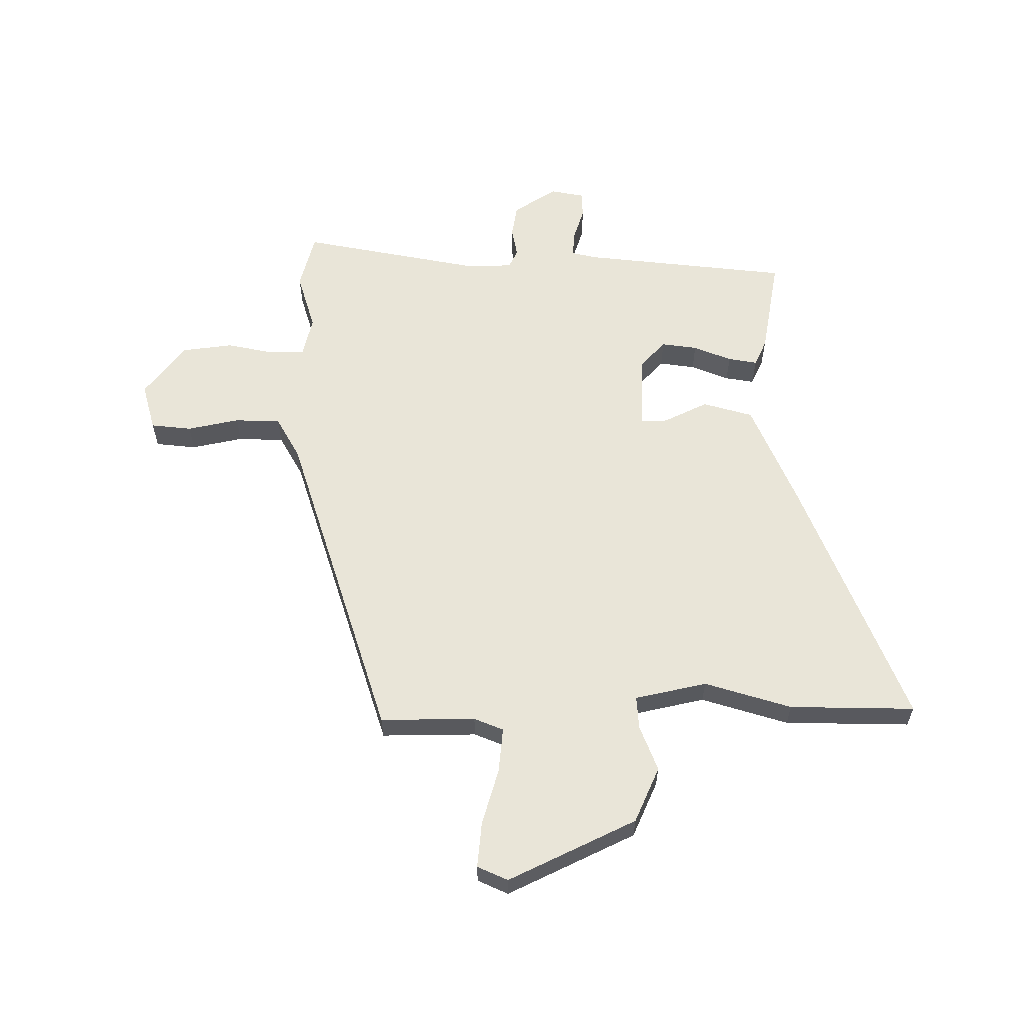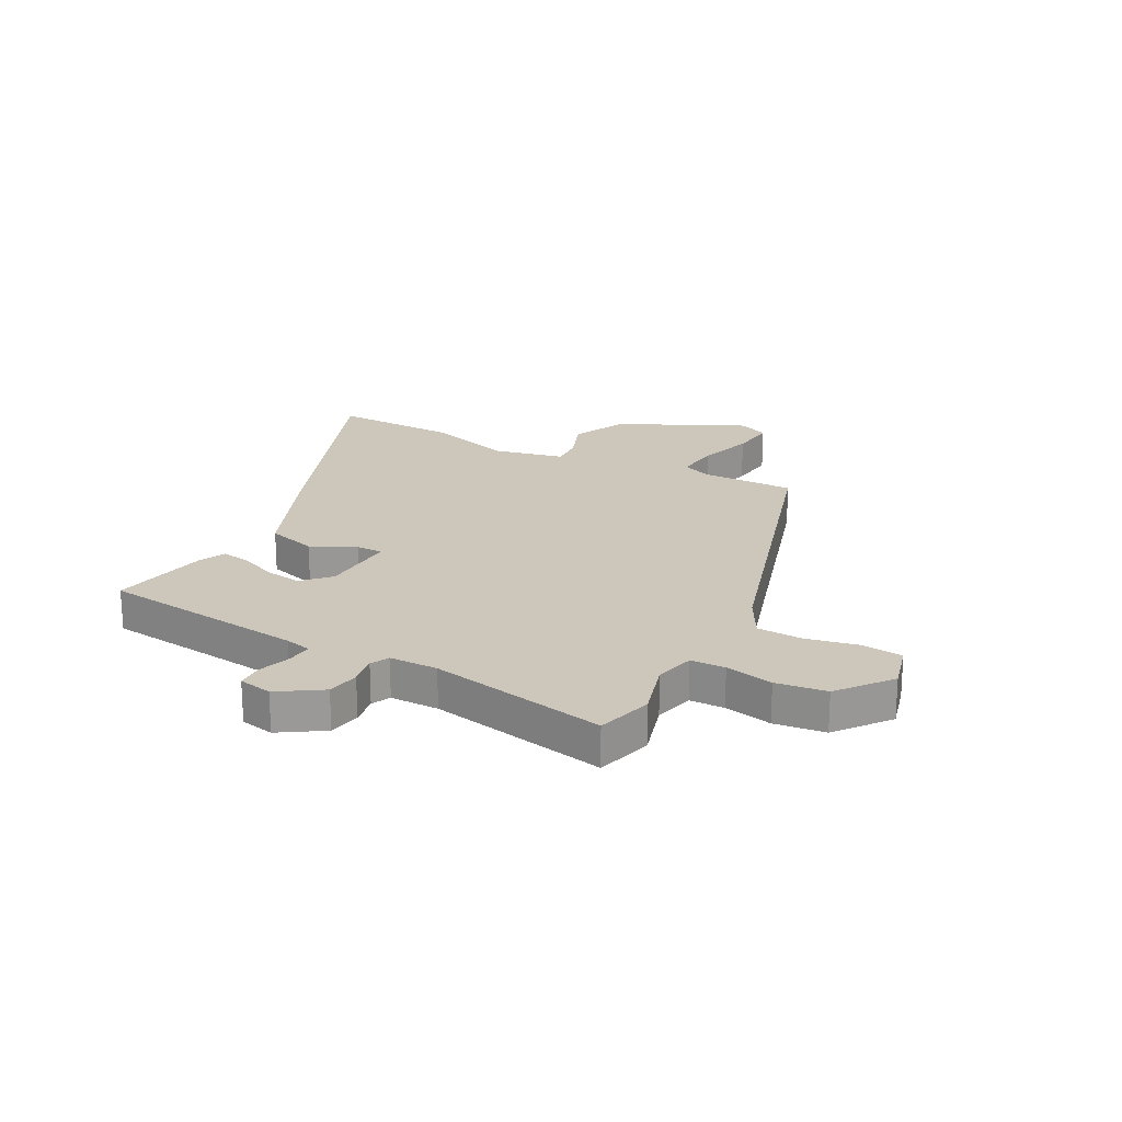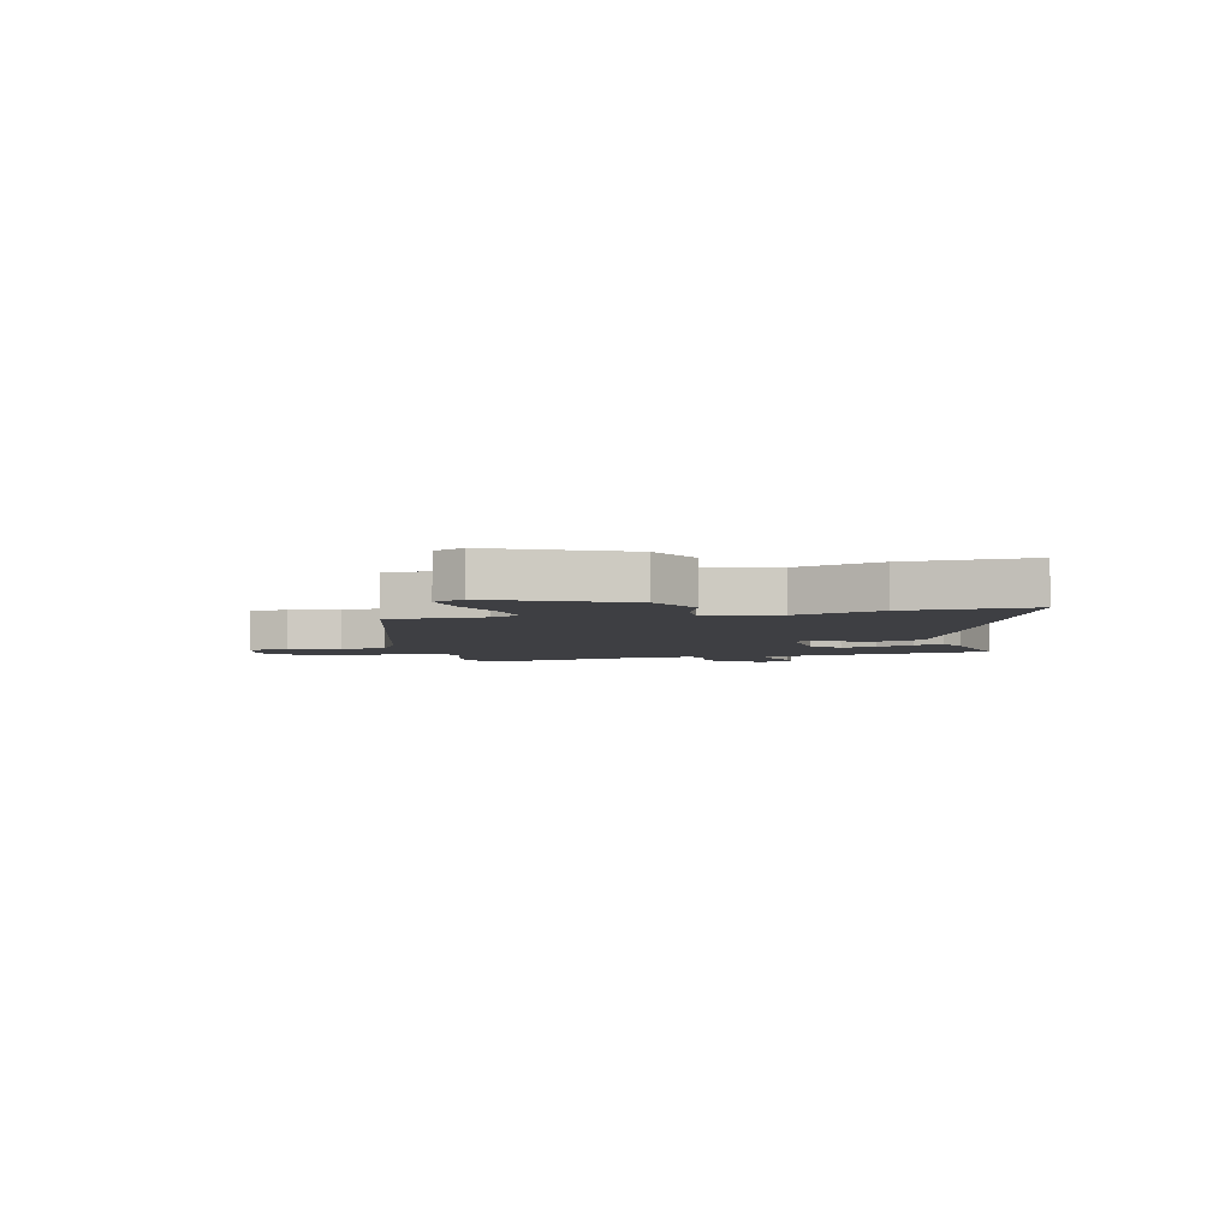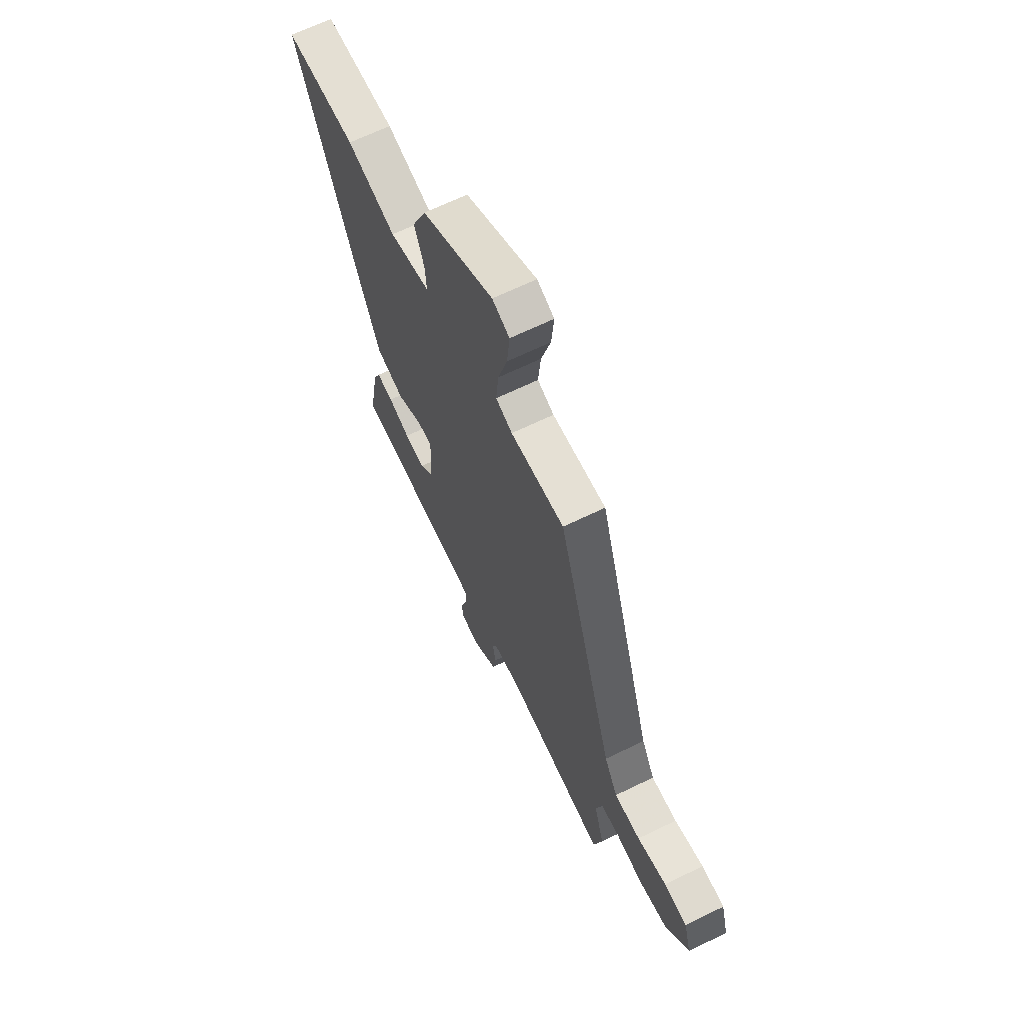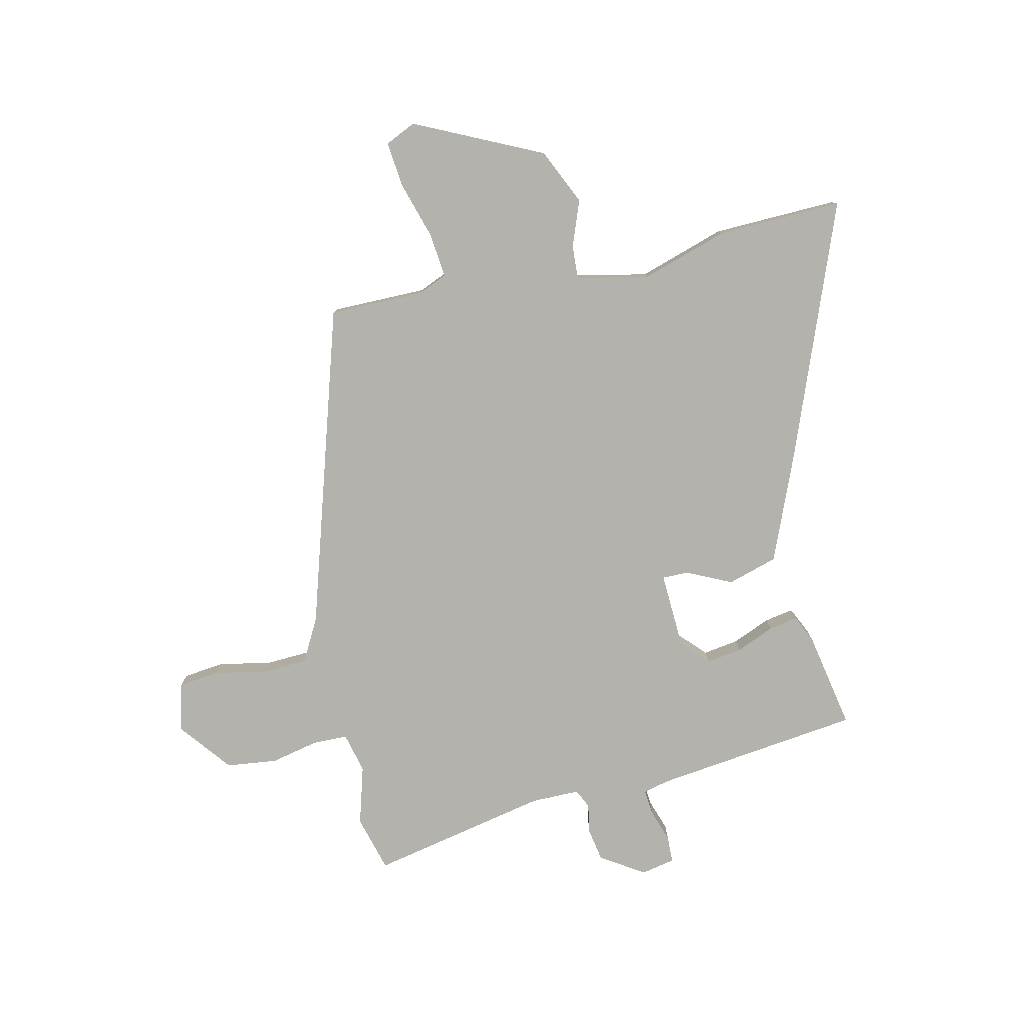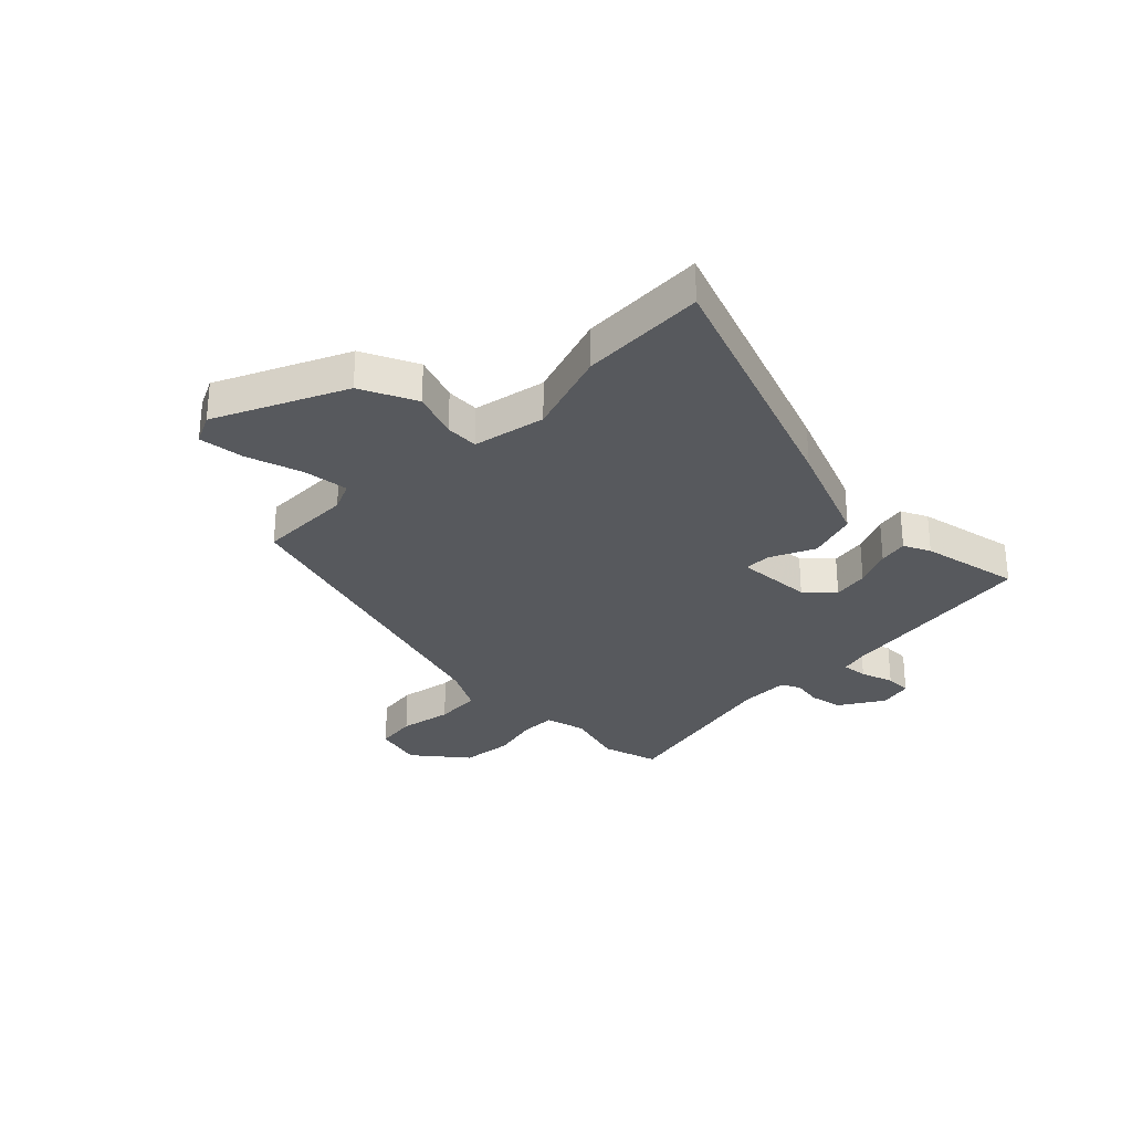
<metadata>
{"format":"obj","ext":"obj","renderer":"f3d","projection":"perspective","resolution":1024,"background":"white","views":[{"elev":59.7,"azim":-0.1,"up":"+Y"},{"elev":21.4,"azim":-151.5,"up":"+Y"},{"elev":-4.3,"azim":14.5,"up":"+Y"},{"elev":65.8,"azim":-116.1,"up":"+Z"},{"elev":-79.5,"azim":13.4,"up":"+Y"},{"elev":-29.6,"azim":46.4,"up":"+Y"}]}
</metadata>
<code>
v -0.304 0.07 0.524
v -0.132 0.07 0.522
v -0.079 0.07 0.544
v -0.087 0.07 0.626
v -0.117 0.07 0.728
v -0.125 0.07 0.811
v -0.07 0.07 0.836
v 0.16 0.07 0.724
v 0.205 0.07 0.623
v 0.173 0.07 0.54
v 0.169 0.07 0.48
v 0.299 0.07 0.451
v 0.456 0.07 0.499
v 0.683 0.07 0.503
v 0.501 0.07 0.046
v 0.419 0.07 -0.147
v 0.328 0.07 -0.173
v 0.248 0.07 -0.134
v 0.2 0.07 -0.133
v 0.205 0.07 -0.271
v 0.25 0.07 -0.32
v 0.315 0.07 -0.311
v 0.384 0.07 -0.283
v 0.437 0.07 -0.274
v 0.459 0.07 -0.322
v 0.491 0.07 -0.501
v 0.116 0.07 -0.543
v 0.068 0.07 -0.554
v 0.072 0.07 -0.601
v 0.091 0.07 -0.66
v 0.089 0.07 -0.708
v 0.028 0.07 -0.72
v -0.05 0.07 -0.669
v -0.06 0.07 -0.61
v -0.05 0.07 -0.556
v -0.066 0.07 -0.522
v -0.154 0.07 -0.521
v -0.478 0.07 -0.584
v -0.505 0.07 -0.482
v -0.473 0.07 -0.376
v -0.49 0.07 -0.303
v -0.553 0.07 -0.301
v -0.64 0.07 -0.319
v -0.732 0.07 -0.307
v -0.806 0.07 -0.211
v -0.782 0.07 -0.124
v -0.708 0.07 -0.116
v -0.614 0.07 -0.136
v -0.531 0.07 -0.133
v -0.488 0.07 -0.056
v -0.304 0 0.524
v -0.132 0 0.522
v -0.079 0 0.544
v -0.087 0 0.626
v -0.117 0 0.728
v -0.125 0 0.811
v -0.07 0 0.836
v 0.16 0 0.724
v 0.205 0 0.623
v 0.173 0 0.54
v 0.169 0 0.48
v 0.299 0 0.451
v 0.456 0 0.499
v 0.683 0 0.503
v 0.501 0 0.046
v 0.419 0 -0.147
v 0.328 0 -0.173
v 0.248 0 -0.134
v 0.2 0 -0.133
v 0.205 0 -0.271
v 0.25 0 -0.32
v 0.315 0 -0.311
v 0.384 0 -0.283
v 0.437 0 -0.274
v 0.459 0 -0.322
v 0.491 0 -0.501
v 0.116 0 -0.543
v 0.068 0 -0.554
v 0.072 0 -0.601
v 0.091 0 -0.66
v 0.089 0 -0.708
v 0.028 0 -0.72
v -0.05 0 -0.669
v -0.06 0 -0.61
v -0.05 0 -0.556
v -0.066 0 -0.522
v -0.154 0 -0.521
v -0.478 0 -0.584
v -0.505 0 -0.482
v -0.473 0 -0.376
v -0.49 0 -0.303
v -0.553 0 -0.301
v -0.64 0 -0.319
v -0.732 0 -0.307
v -0.806 0 -0.211
v -0.782 0 -0.124
v -0.708 0 -0.116
v -0.614 0 -0.136
v -0.531 0 -0.133
v -0.488 0 -0.056
f 46 47 48
f 45 46 48
f 44 45 48
f 43 44 48
f 42 43 48
f 41 42 48 49
f 37 38 39 40
f 36 37 40 41
f 33 34 35
f 32 33 35
f 31 32 35
f 30 31 35
f 29 30 35
f 28 29 35 36
f 41 49 50
f 36 41 50
f 28 36 50
f 27 28 50
f 25 26 27
f 24 25 27
f 23 24 27
f 22 23 27
f 16 17 18
f 15 16 18
f 14 15 18
f 13 14 18
f 12 13 18
f 11 12 18 19
f 8 9 10
f 7 8 10
f 6 7 10
f 5 6 10
f 4 5 10
f 3 4 10 11
f 11 19 20
f 3 11 20
f 2 3 20
f 1 2 20
f 50 1 20
f 27 50 20
f 21 22 27
f 20 21 27
f 98 97 96
f 98 96 95
f 98 95 94
f 98 94 93
f 98 93 92
f 99 98 92 91
f 90 89 88 87
f 91 90 87 86
f 85 84 83
f 85 83 82
f 85 82 81
f 85 81 80
f 85 80 79
f 86 85 79 78
f 100 99 91
f 100 91 86
f 100 86 78
f 100 78 77
f 77 76 75
f 77 75 74
f 77 74 73
f 77 73 72
f 68 67 66
f 68 66 65
f 68 65 64
f 68 64 63
f 68 63 62
f 69 68 62 61
f 60 59 58
f 60 58 57
f 60 57 56
f 60 56 55
f 60 55 54
f 61 60 54 53
f 70 69 61
f 70 61 53
f 70 53 52
f 70 52 51
f 70 51 100
f 70 100 77
f 77 72 71
f 77 71 70
f 1 51 52 2
f 2 52 53 3
f 3 53 54 4
f 4 54 55 5
f 5 55 56 6
f 6 56 57 7
f 7 57 58 8
f 8 58 59 9
f 9 59 60 10
f 10 60 61 11
f 11 61 62 12
f 12 62 63 13
f 13 63 64 14
f 14 64 65 15
f 15 65 66 16
f 16 66 67 17
f 17 67 68 18
f 18 68 69 19
f 19 69 70 20
f 20 70 71 21
f 21 71 72 22
f 22 72 73 23
f 23 73 74 24
f 24 74 75 25
f 25 75 76 26
f 26 76 77 27
f 27 77 78 28
f 28 78 79 29
f 29 79 80 30
f 30 80 81 31
f 31 81 82 32
f 32 82 83 33
f 33 83 84 34
f 34 84 85 35
f 35 85 86 36
f 36 86 87 37
f 37 87 88 38
f 38 88 89 39
f 39 89 90 40
f 40 90 91 41
f 41 91 92 42
f 42 92 93 43
f 43 93 94 44
f 44 94 95 45
f 45 95 96 46
f 46 96 97 47
f 47 97 98 48
f 48 98 99 49
f 49 99 100 50
f 50 100 51 1

</code>
